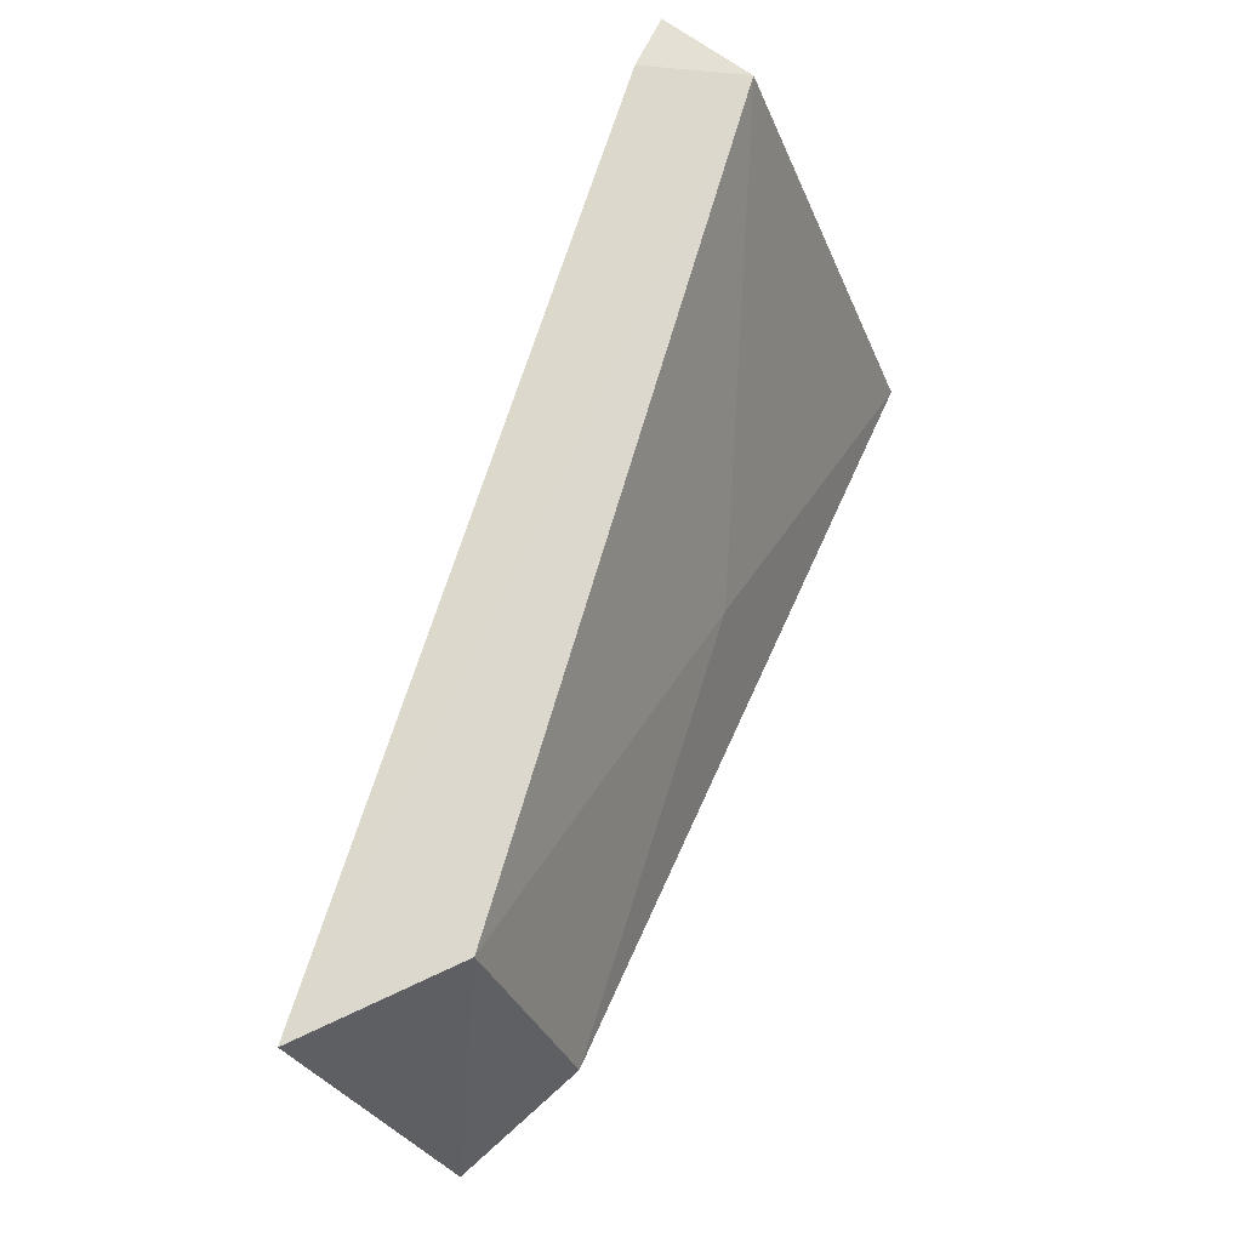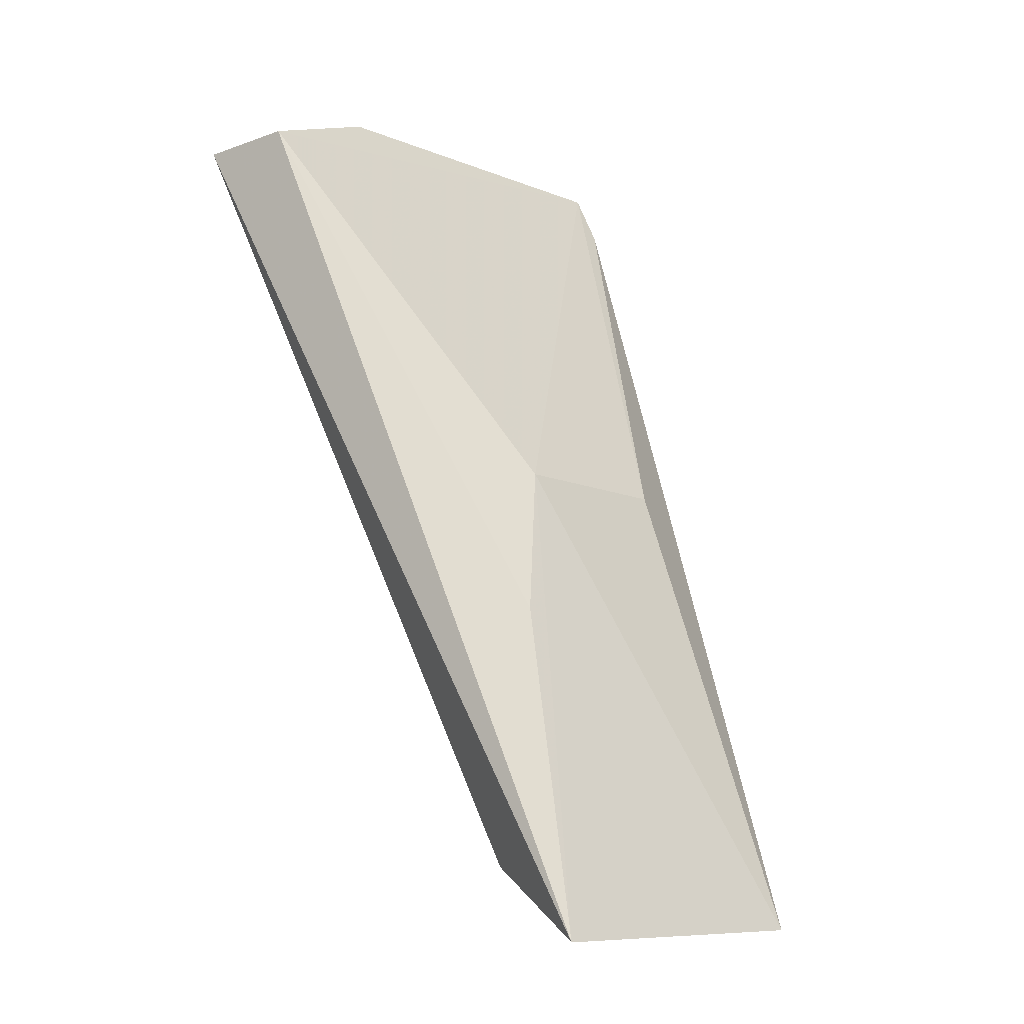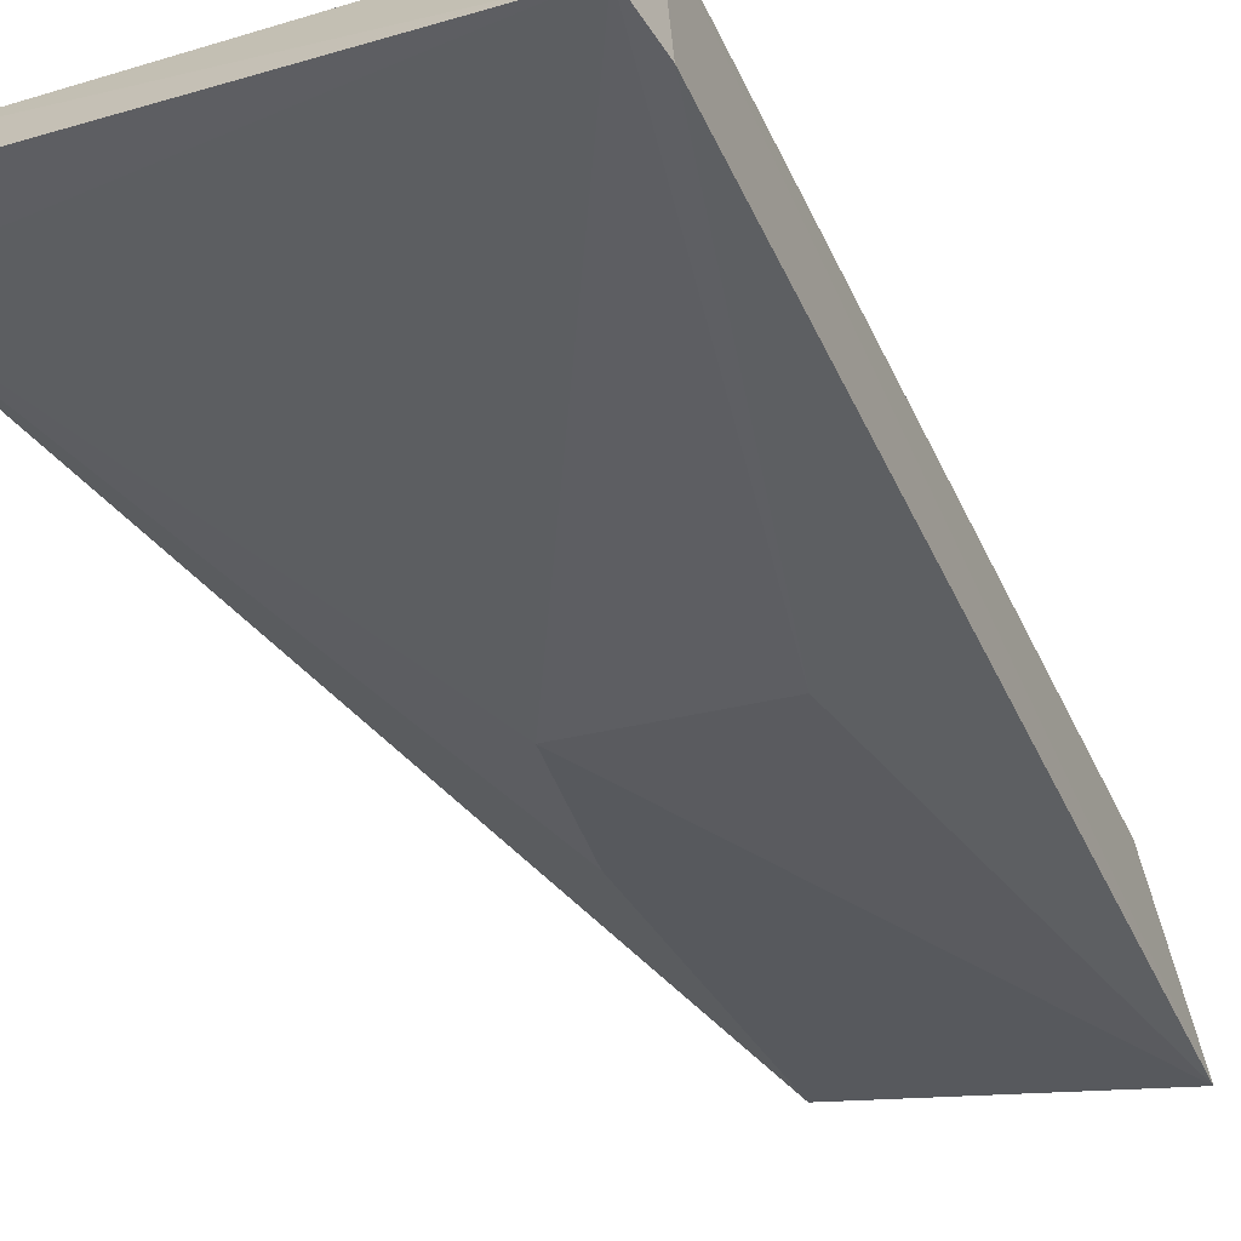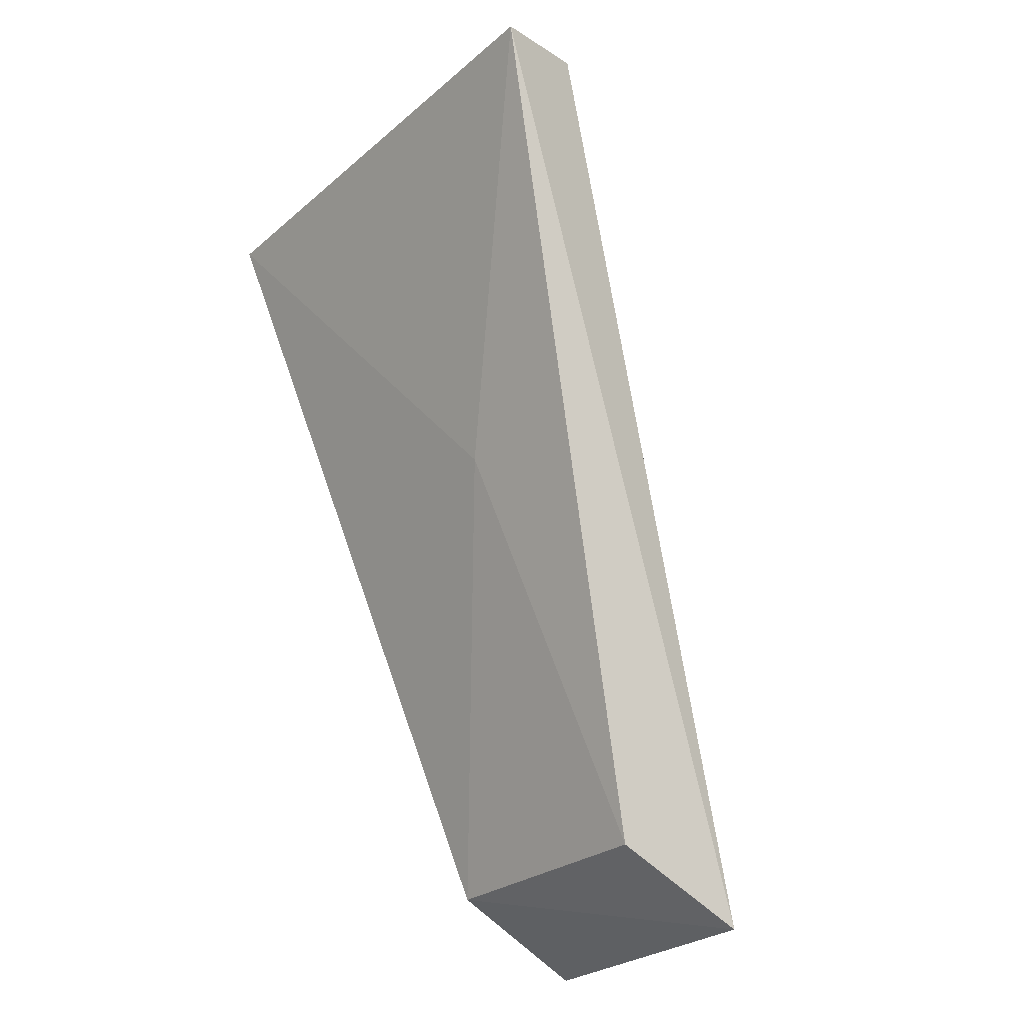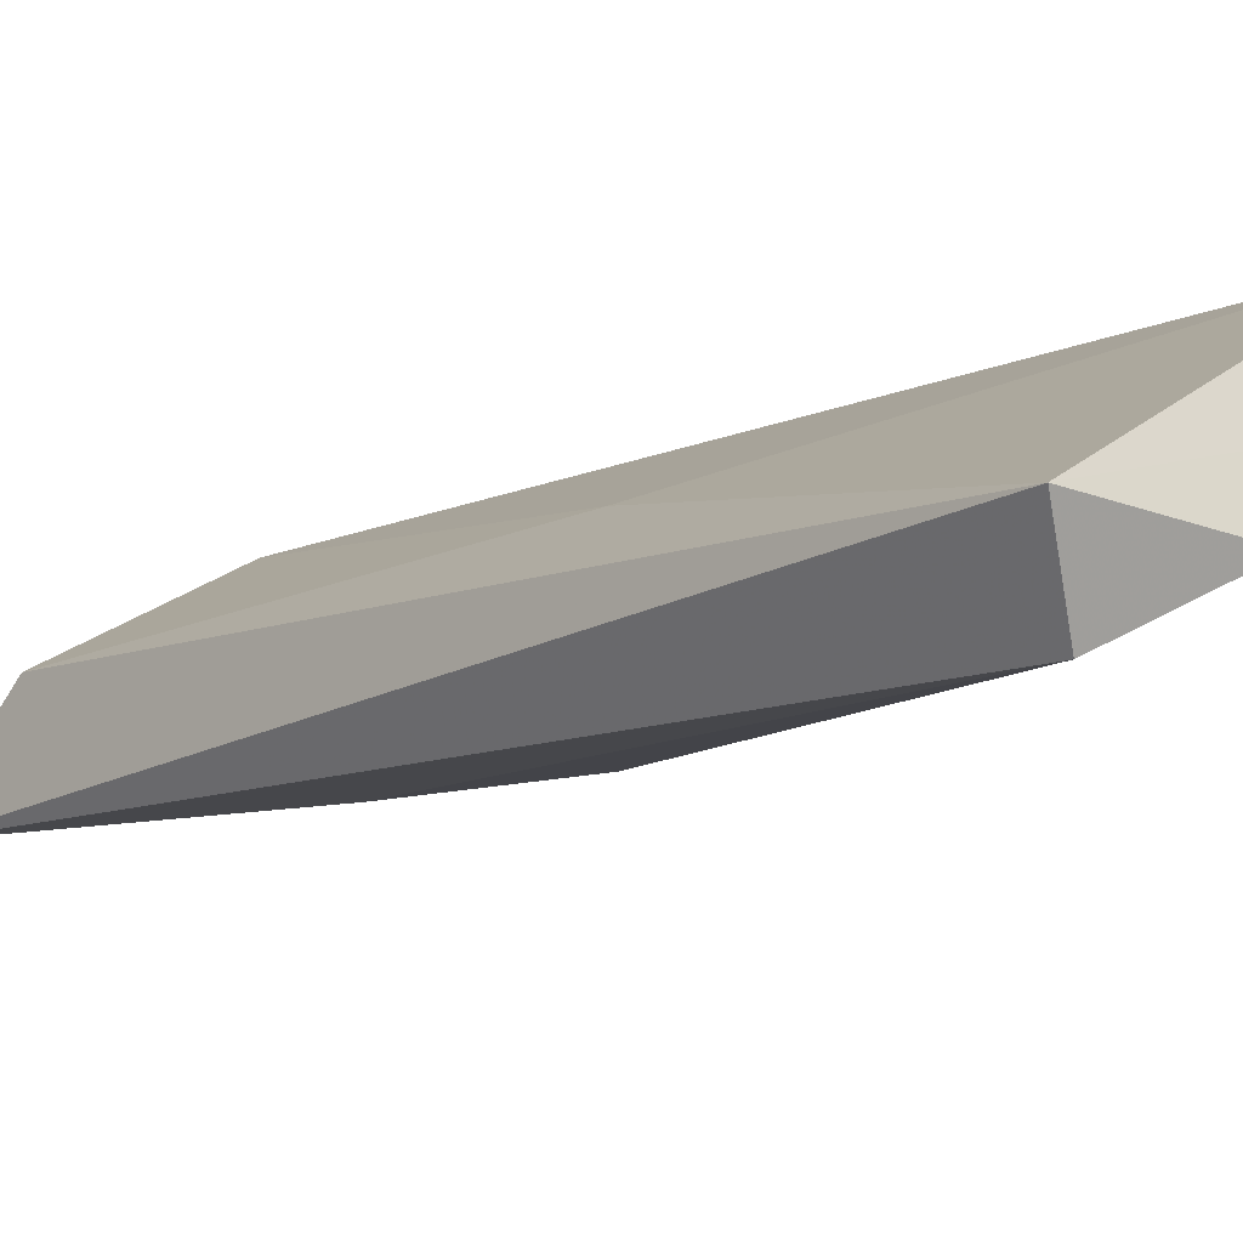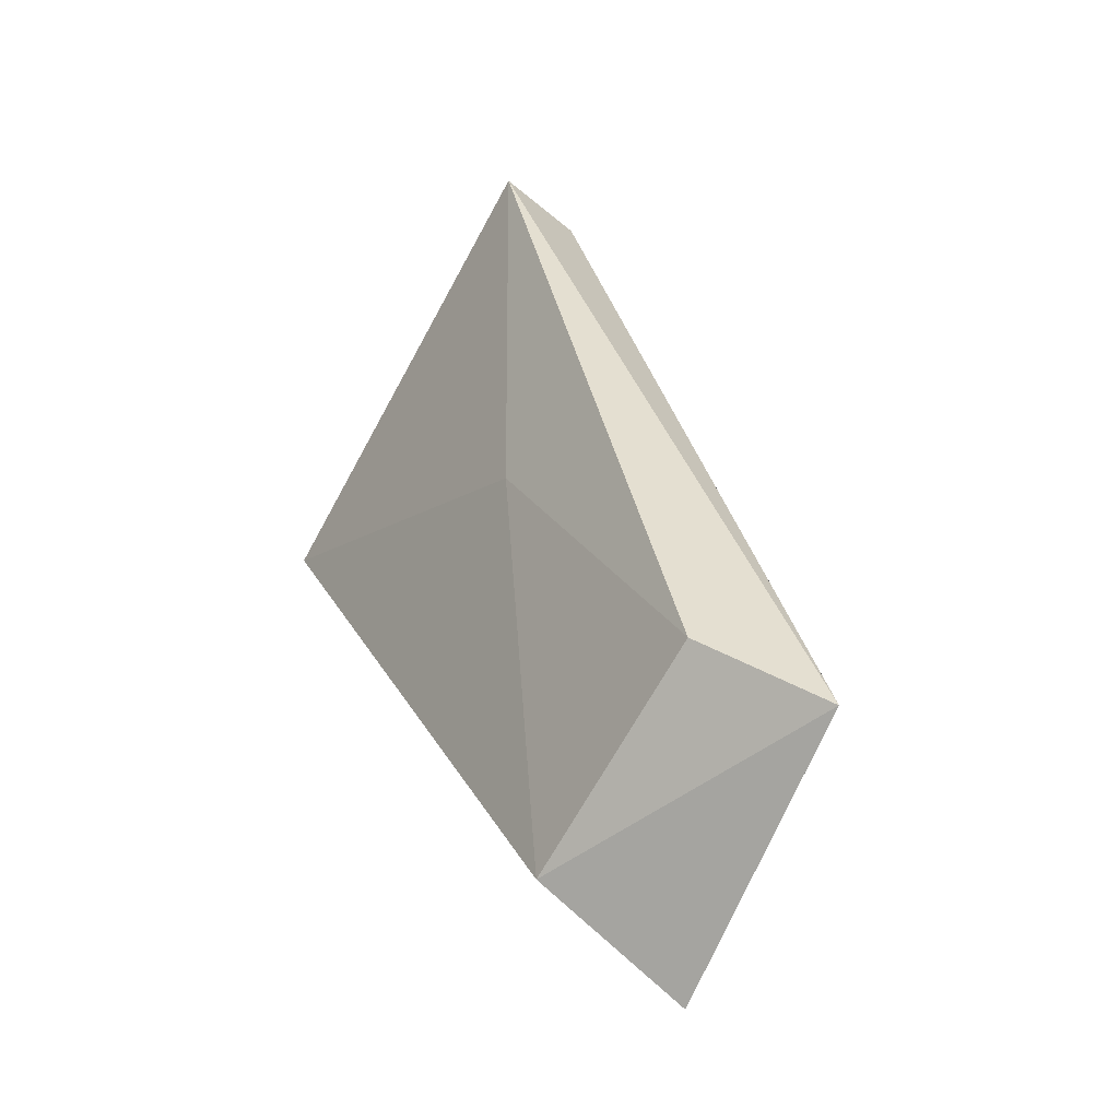
<metadata>
{"format":"obj","ext":"obj","renderer":"f3d","projection":"perspective","resolution":1024,"background":"white","views":[{"elev":-32.0,"azim":110.5,"up":"+Z"},{"elev":-11.0,"azim":-45.8,"up":"+Z"},{"elev":-19.4,"azim":30.2,"up":"+Y"},{"elev":-26.6,"azim":-127.3,"up":"+Z"},{"elev":17.5,"azim":-58.5,"up":"+Y"},{"elev":-73.4,"azim":-117.6,"up":"+Z"}]}
</metadata>
<code>
v 0.01165 -0.03968 0.08166
v 0.009778 -0.02685 0.08677
v 0.01819 -0.01032 0.1573
v -0.02578 -0.004701 0.1521
v -0.01334 -0.03776 0.08093
v 0.01654 -0.003782 0.1507
v -0.01124 -0.02777 0.08694
v -0.007207 -0.02809 0.1212
v -0.007405 -0.01468 0.1207
v 0.01857 -0.01232 0.1529
v -0.02423 -0.01222 0.1527
v 0.007771 -0.02796 0.1211
v -0.01259 -0.01001 0.1571
v -0.01088 -0.03095 0.1085
f 5 2 1
f 6 4 3
f 6 1 2
f 7 5 4
f 7 2 5
f 8 5 1
f 9 6 2
f 9 4 6
f 9 7 4
f 9 2 7
f 10 6 3
f 10 1 6
f 11 8 3
f 11 4 5
f 12 8 1
f 12 1 10
f 12 10 3
f 12 3 8
f 13 11 3
f 13 3 4
f 13 4 11
f 14 11 5
f 14 5 8
f 14 8 11

</code>
